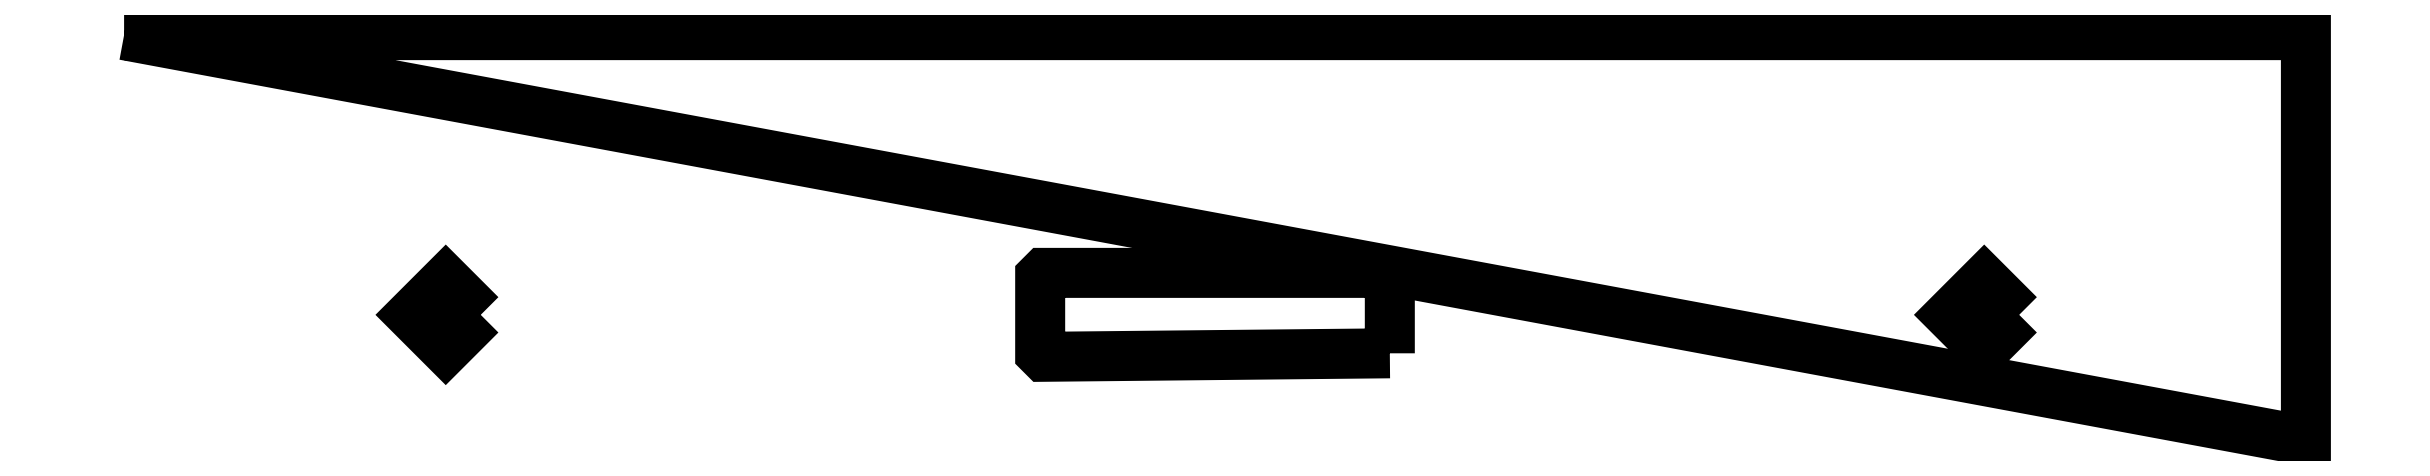
<metadata>
{"format":"dxf","ext":"dxf","renderer":"ezdxf+matplotlib","layout":"modelspace","background":"white","min_lineweight":24,"dpi":150}
</metadata>
<code>
0
SECTION
2
ENTITIES
0
POLYLINE
8
0
66
1
39
3
70
1
10
-110
20
-16
30
0
0
VERTEX
8
0
75
6
10
-107.2
20
-16
30
0
10
-105
20
-13.76
30
0
10
-105
20
-11
30
0
0
VERTEX
8
0
75
6
10
-105
20
-8.239
30
0
10
-107.2
20
-6
30
0
10
-110
20
-6
30
0
0
VERTEX
8
0
75
6
10
-112.8
20
-6
30
0
10
-115
20
-8.239
30
0
10
-115
20
-11
30
0
0
VERTEX
8
0
75
6
10
-115
20
-13.76
30
0
10
-112.8
20
-16
30
0
10
-110
20
-16
30
0
0
SEQEND
8
0
0
POLYLINE
8
0
66
1
39
3
70
1
10
110
20
-16
30
0
0
VERTEX
8
0
75
6
10
112.8
20
-16
30
0
10
115
20
-13.76
30
0
10
115
20
-11
30
0
0
VERTEX
8
0
75
6
10
115
20
-8.239
30
0
10
112.8
20
-6
30
0
10
110
20
-6
30
0
0
VERTEX
8
0
75
6
10
107.2
20
-6
30
0
10
105
20
-8.239
30
0
10
105
20
-11
30
0
0
VERTEX
8
0
75
6
10
105
20
-13.76
30
0
10
107.2
20
-16
30
0
10
110
20
-16
30
0
0
SEQEND
8
0
0
POLYLINE
8
0
66
1
39
3
70
1
10
24.5
20
-17
30
0
0
VERTEX
8
0
75
6
10
24.78
20
-17
30
0
10
25
20
-16.78
30
0
10
25
20
-16.5
30
0
0
VERTEX
8
0
75
0
10
25
20
-5.5
30
0
0
VERTEX
8
0
75
6
10
25
20
-5.224
30
0
10
24.78
20
-5
30
0
10
24.5
20
-5
30
0
0
VERTEX
8
0
75
0
10
-24.5
20
-5
30
0
0
VERTEX
8
0
75
6
10
-24.78
20
-5
30
0
10
-25
20
-5.224
30
0
10
-25
20
-5.5
30
0
0
VERTEX
8
0
75
0
10
-25
20
-16.5
30
0
0
VERTEX
8
0
75
6
10
-25
20
-16.78
30
0
10
-24.78
20
-17
30
0
10
-24.5
20
-17
30
0
0
SEQEND
8
0
0
POLYLINE
8
0
66
1
39
3
70
1
10
-156
20
-29
30
0
0
VERTEX
8
0
75
0
10
-156
20
29
30
0
0
VERTEX
8
0
75
0
10
156
20
29
30
0
0
VERTEX
8
0
75
0
10
156
20
-29
30
0
0
SEQEND
8
0
0
ENDSEC
0
EOF

</code>
